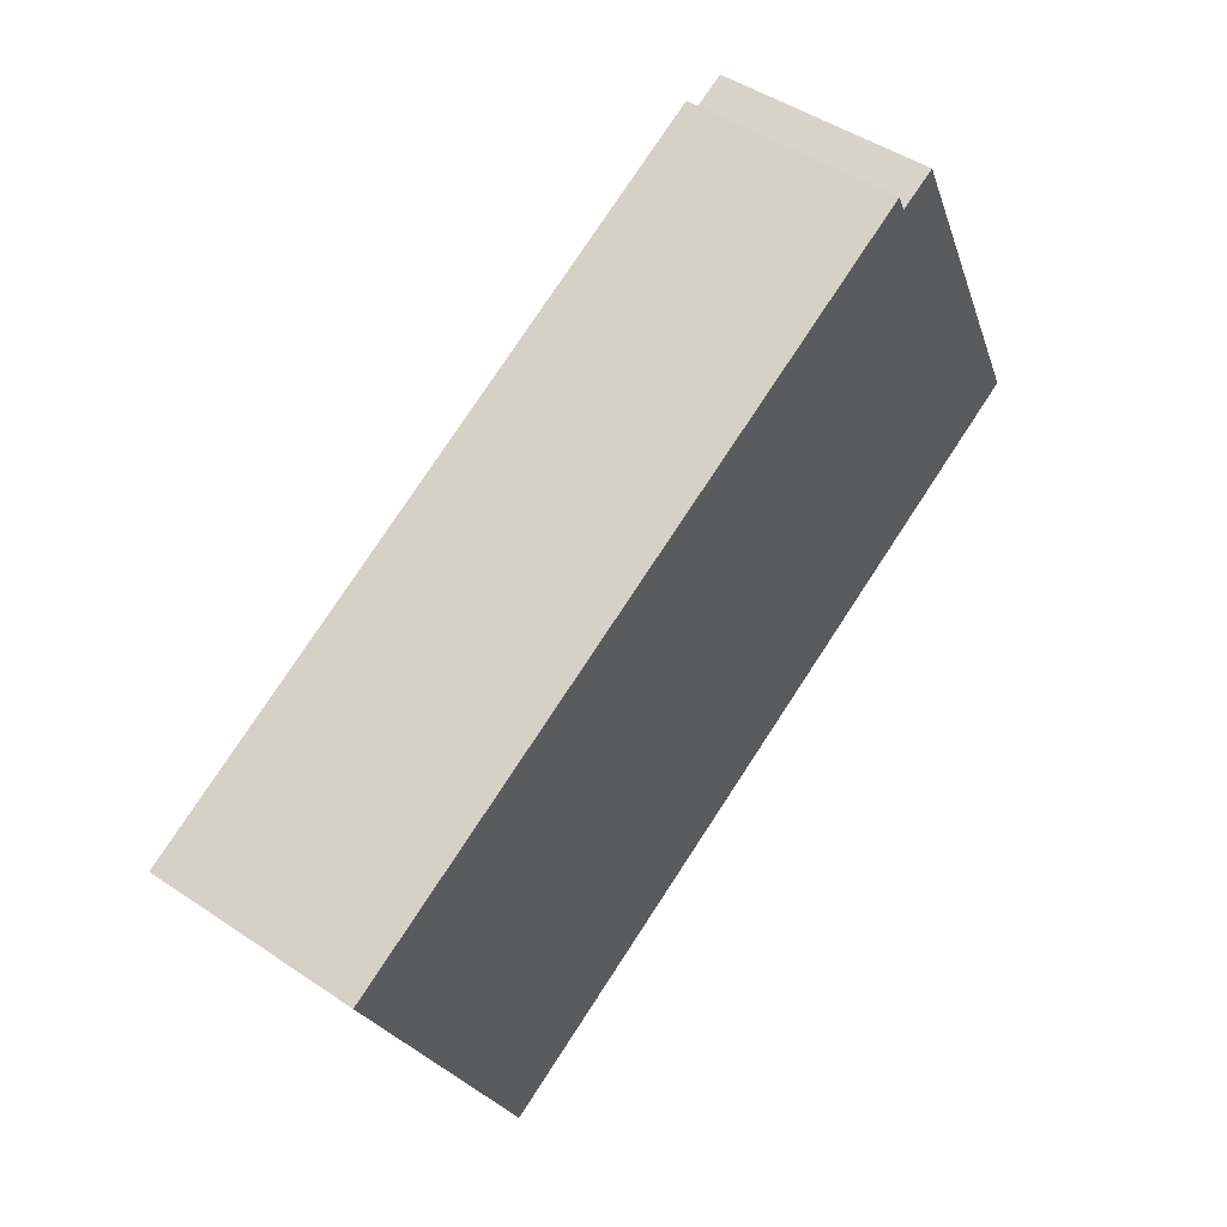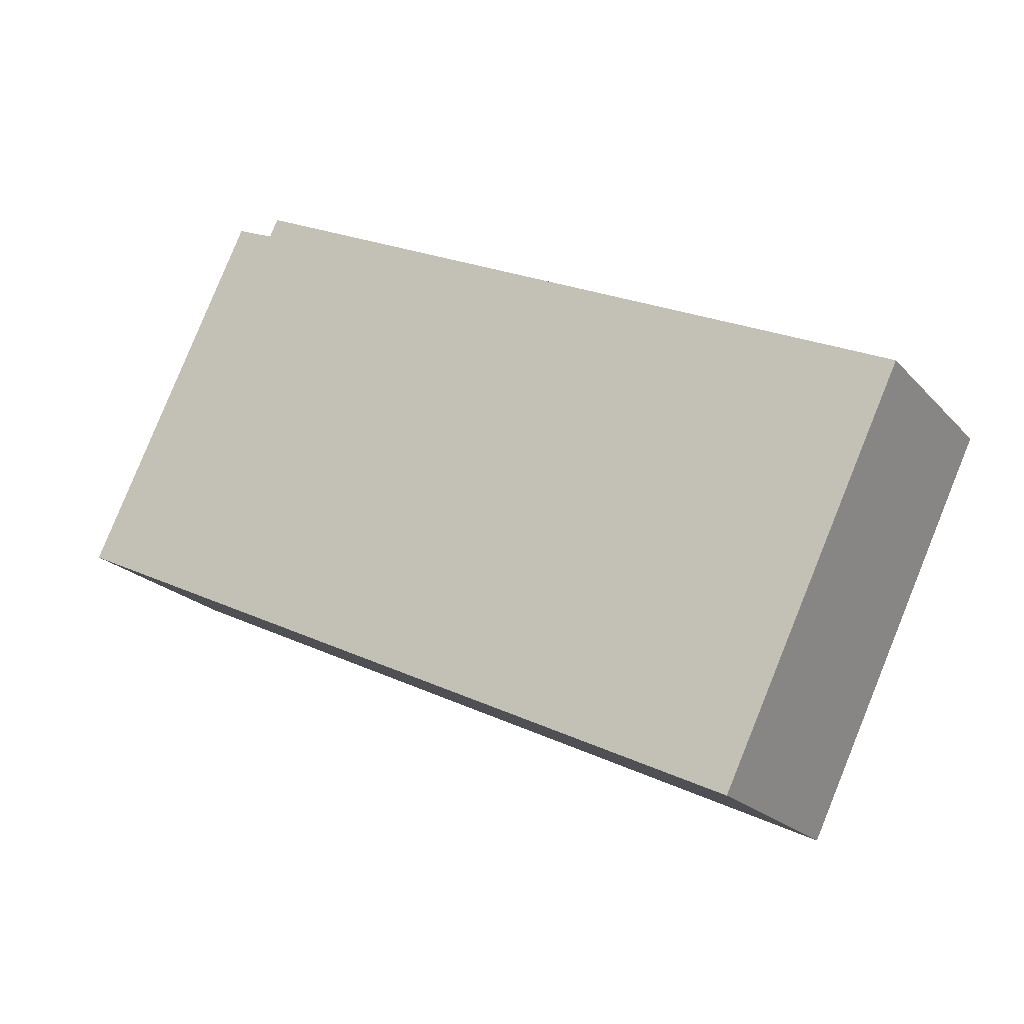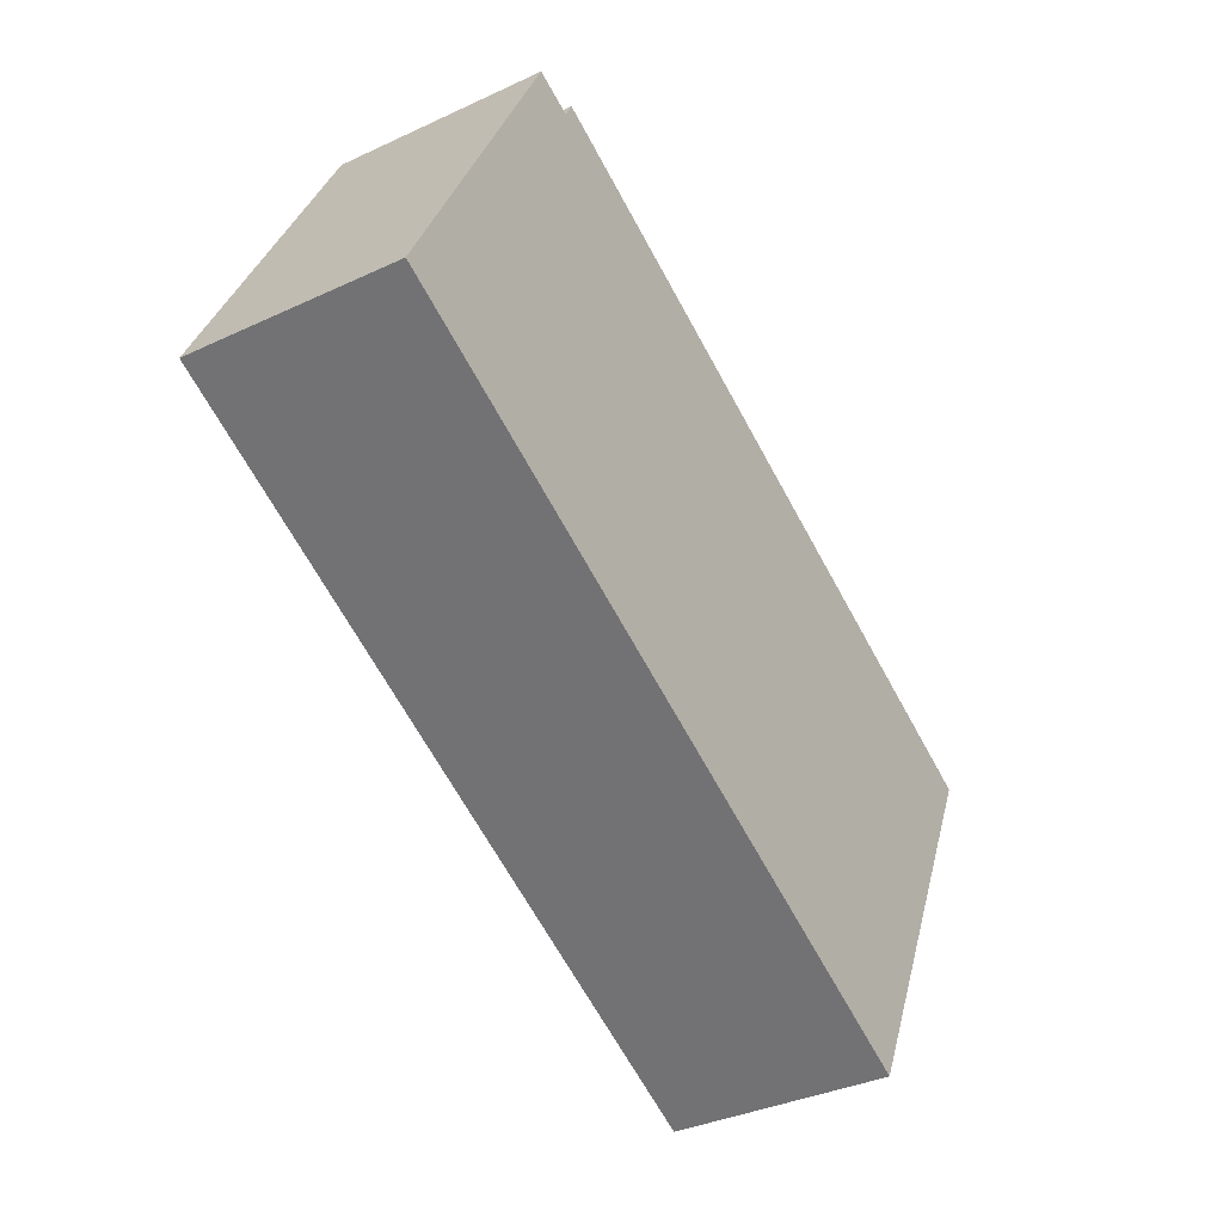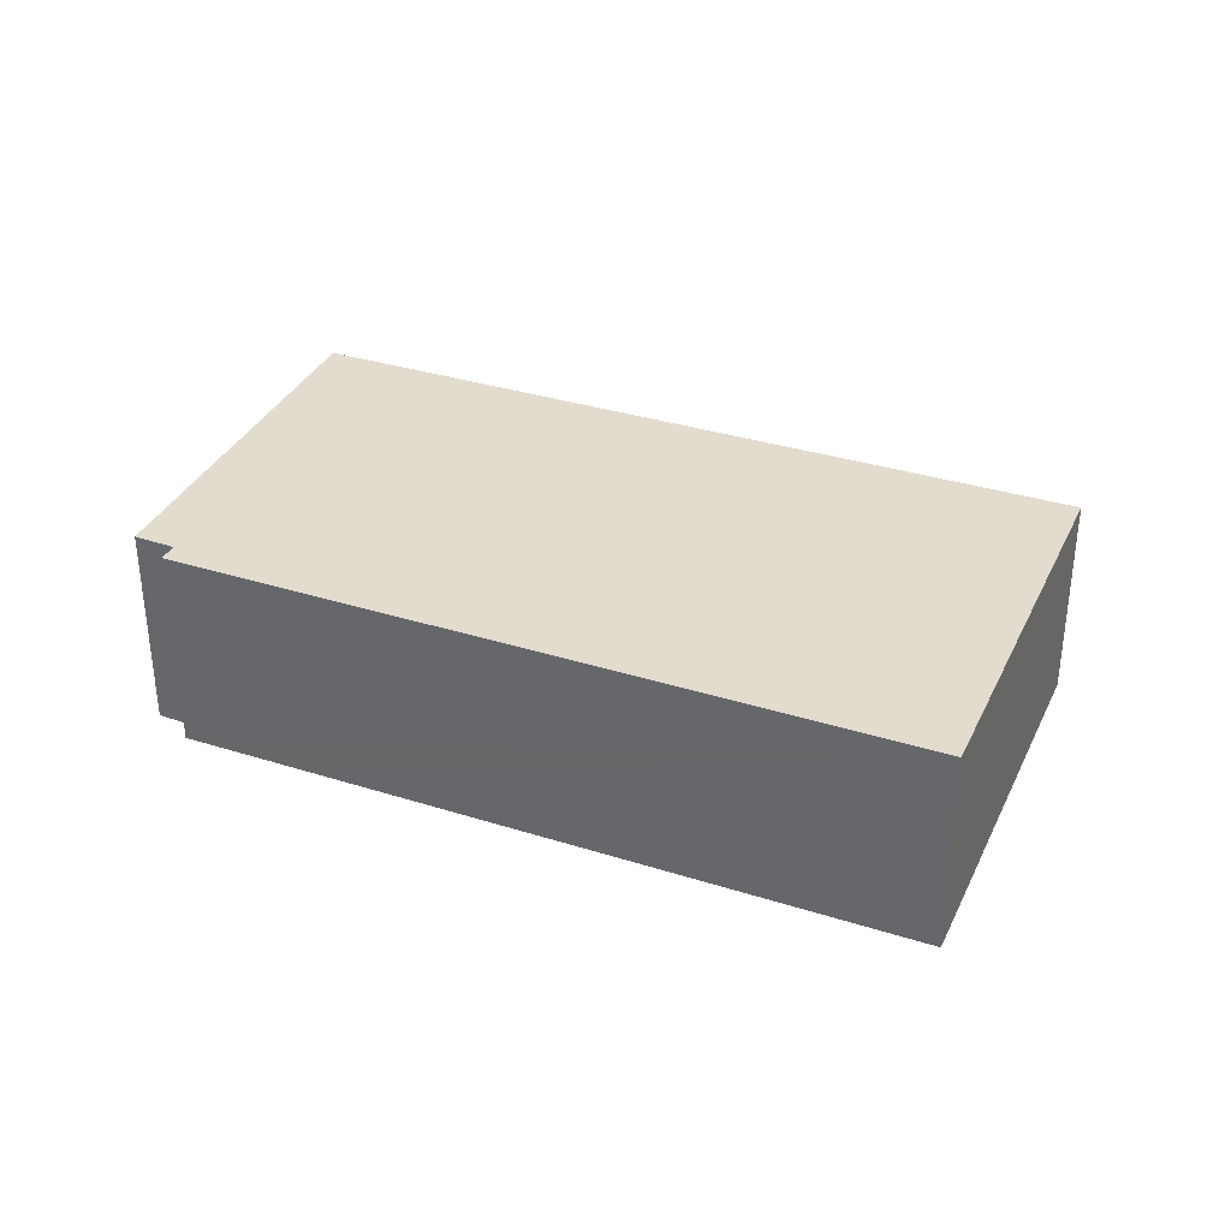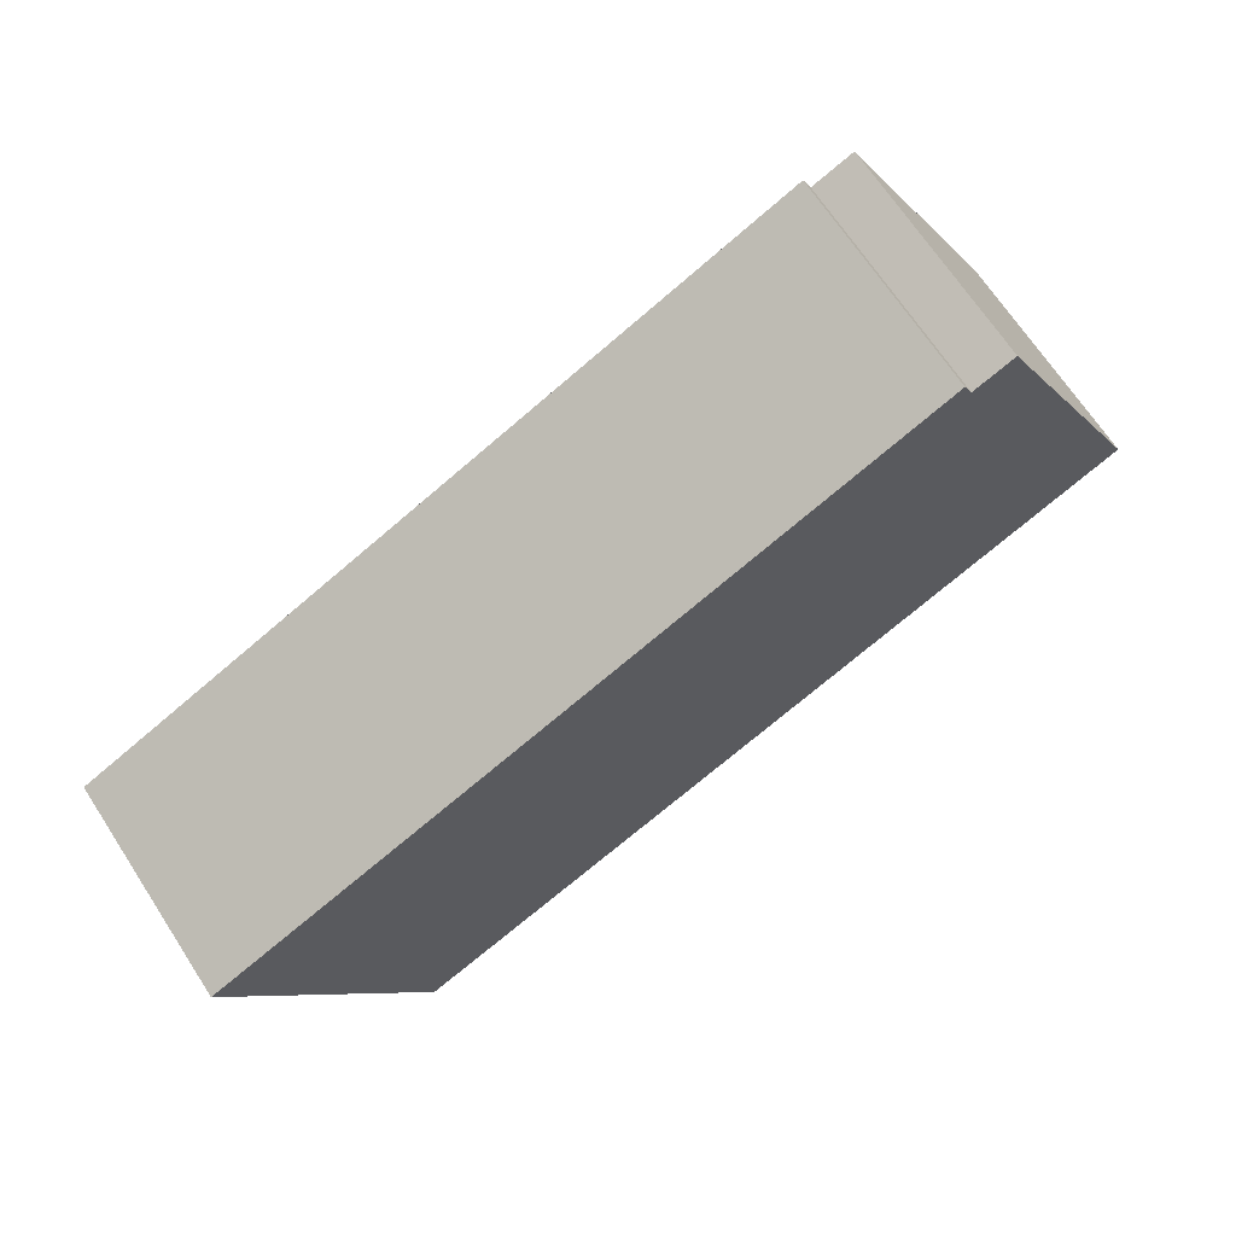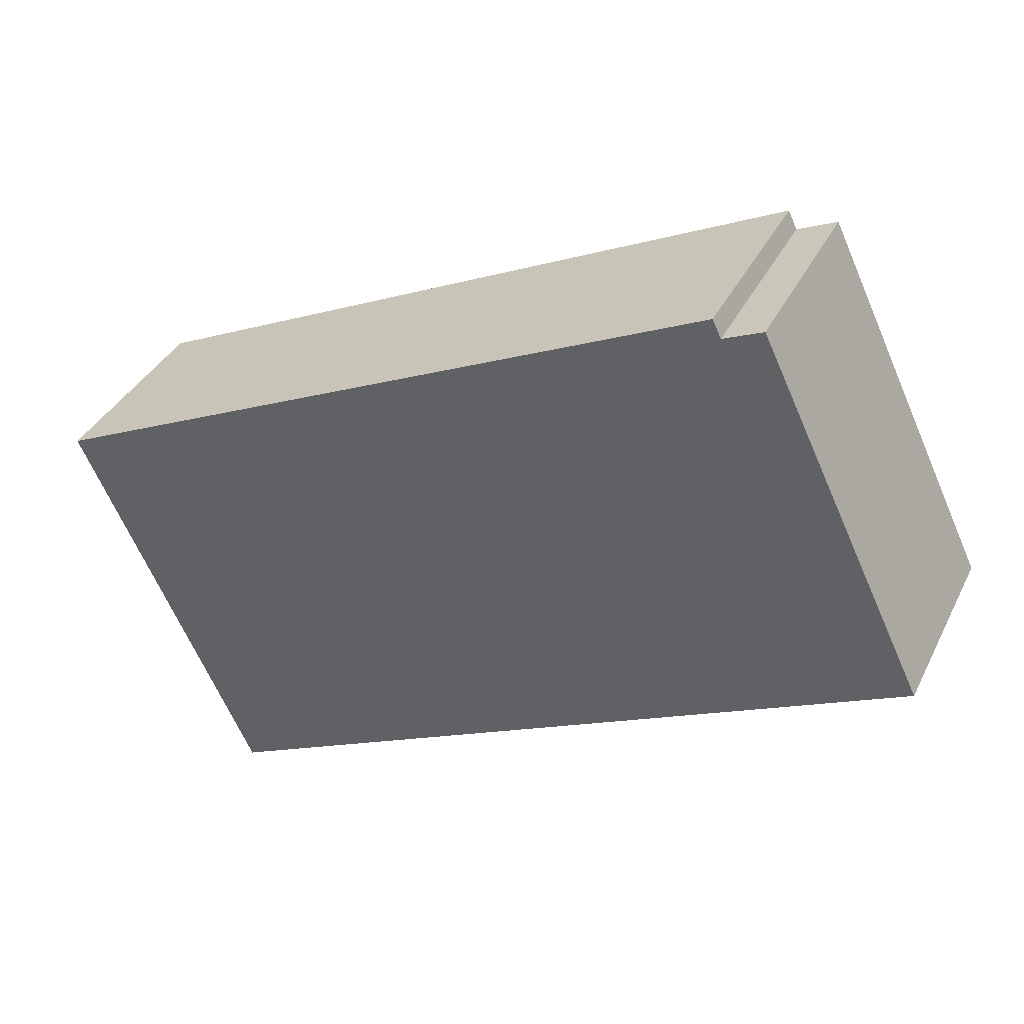
<metadata>
{"format":"obj","ext":"obj","renderer":"f3d","projection":"perspective","resolution":1024,"background":"white","views":[{"elev":47.1,"azim":127.4,"up":"+Z"},{"elev":-20.8,"azim":29.3,"up":"+Z"},{"elev":-35.8,"azim":-58.4,"up":"+Z"},{"elev":34.6,"azim":48.2,"up":"+Y"},{"elev":68.0,"azim":146.9,"up":"+Z"},{"elev":36.8,"azim":-156.0,"up":"+Z"}]}
</metadata>
<code>
v  3.655 4.492 7.569
v  15.62 4.492 -7.467
v  0 4.492 2.751e-16
v  4.498 4.492 7.204
v  4.683 4.492 7.592
v  7.488 4.492 6.274
v  19.48 4.492 0.634
v  4.683 -4.649e-16 7.592
v  7.488 -3.842e-16 6.274
v  19.48 -3.882e-17 0.634
v  3.655 -4.635e-16 7.569
v  4.498 -4.411e-16 7.204
v  15.62 4.572e-16 -7.467
v  0 0 0
g defaultobject
f 1 2 3
f 2 1 4
f 2 4 5
f 2 5 6
f 2 6 7
f 8 6 5
f 6 8 7
f 7 8 9
f 7 9 10
f 11 4 1
f 4 11 12
f 10 2 7
f 2 10 13
f 13 3 2
f 3 13 14
f 14 1 3
f 1 14 11
f 12 5 4
f 5 12 8
f 9 13 10
f 13 9 14
f 14 9 12
f 12 9 8
f 14 12 11

</code>
